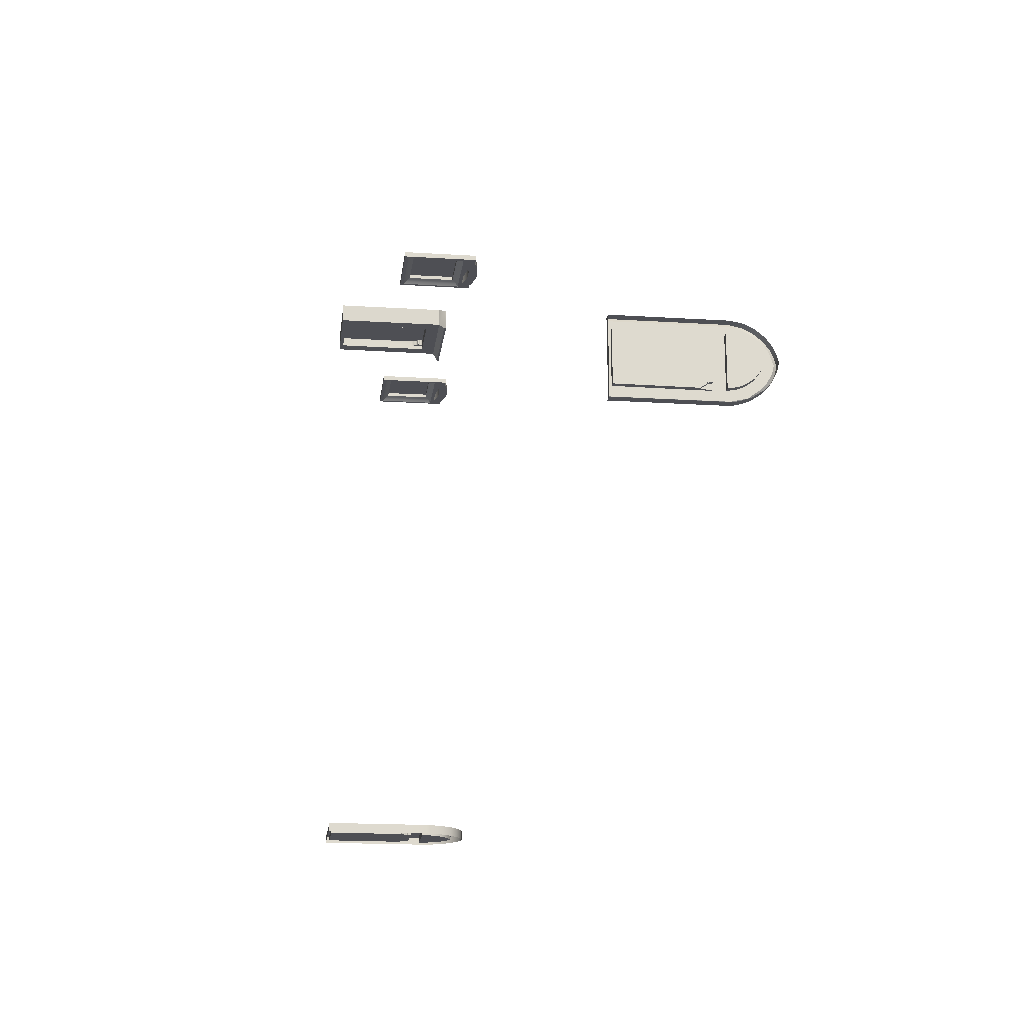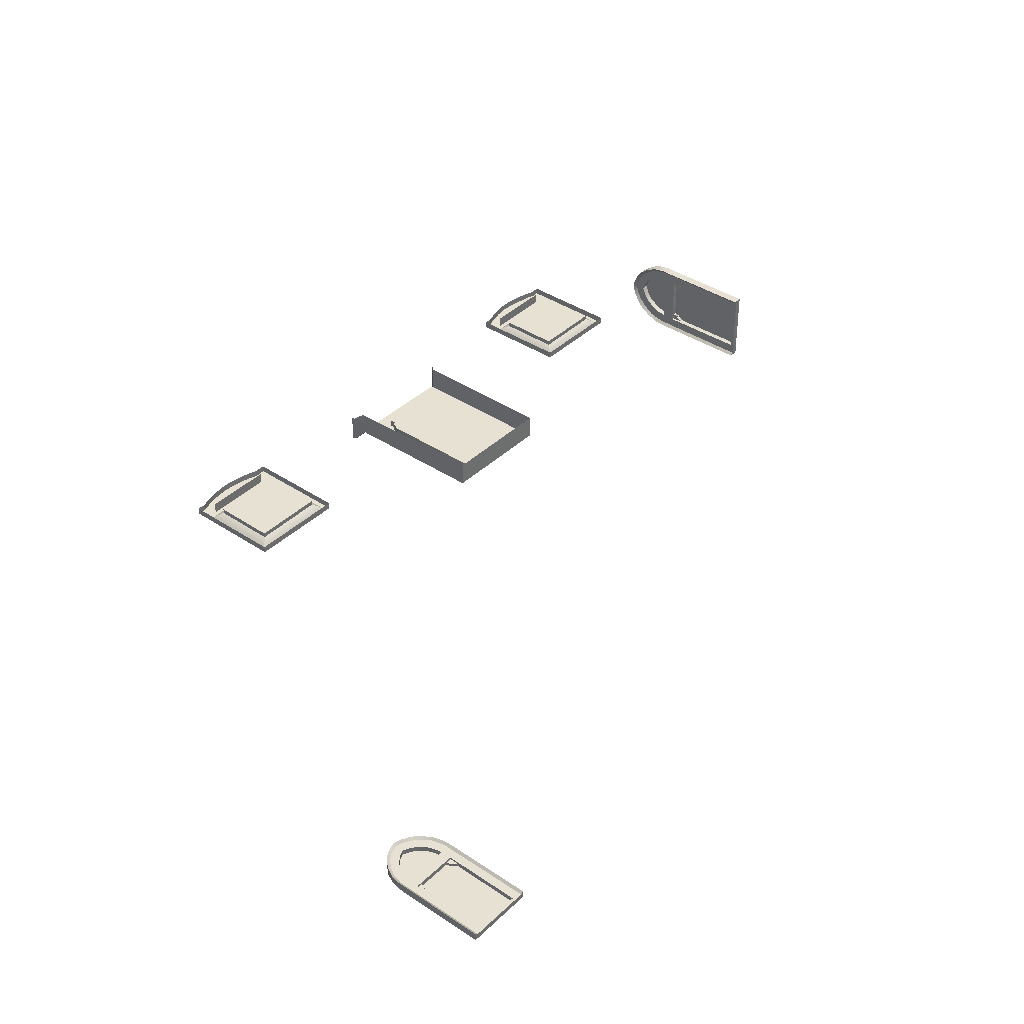
<metadata>
{"format":"obj","ext":"obj","renderer":"f3d","projection":"perspective","resolution":1024,"background":"white","views":[{"elev":-18.3,"azim":83.0,"up":"+Z"},{"elev":38.7,"azim":-49.8,"up":"+Z"}]}
</metadata>
<code>
v 310.8 289.3 573.1
v 335.4 286.8 573.1
v 321.4 268.3 573.1
v 307.4 269.3 573.1
v 265.5 264 589.8
v 286.9 268 589.8
v 307.4 269.3 589.8
v 360.4 259.7 589.8
v 321.4 268.3 589.8
v 341.8 265 589.8
v 252.4 259 589.8
v 252.4 259 573.1
v 231.6 277.3 573.1
v 244.8 277.2 573.1
v 265.5 264 573.1
v 260.2 282.3 573.1
v 279.1 286.8 573.1
v 286.9 268 573.1
v 299.8 289.3 573.1
v 353.4 282.6 573.1
v 341.8 265 573.1
v 365.6 278.1 573.1
v 360.4 259.7 573.1
v 384.1 278.5 573.1
v 242.3 131.4 577.5
v 242.7 247 577.5
v 252.3 238 582.1
v 251.5 139.7 582.1
v 251.5 139.7 589.8
v 252.3 238 589.8
v 362.7 237.8 589.8
v 363.7 140.6 589.8
v 362.7 237.8 582.1
v 363.7 140.6 582.1
v 380.8 123.2 573.1
v 380.9 123.1 573.1
v 380.8 123.1 573.1
v 376.5 127.6 573.1
v 376.3 251.4 573.1
v 380.8 256 573.1
v 384.1 119.8 573.1
v 231.6 119.8 573.1
v 233.1 123.1 573.1
v 233.1 256 573.1
v 372.2 131.9 577.5
v 237.9 251.5 573.1
v 237.7 127.2 573.1
v 371.8 246.9 577.5
v 384.1 119.8 583.7
v 231.6 119.8 583.7
v 231.6 277.3 583.7
v 384.1 278.5 583.7
v 365.6 278.1 583.7
v 353.4 282.6 583.7
v 335.4 286.8 583.7
v 310.8 289.3 583.7
v 299.8 289.3 583.7
v 279.1 286.8 583.7
v 260.2 282.3 583.7
v 244.8 277.2 583.7
v -155.3 229 567.1
v -165.7 239.2 554.3
v -64.84 239.2 554.3
v -64.82 228.5 567.1
v -128.9 199.3 567.1
v -128.1 5.8 567.1
v -154.2 -2.135 567.1
v -13.25 188.3 574.8
v -12.36 190.5 574.8
v -11.59 191.6 574.8
v -8.816 187.3 574.8
v -0.6753 199.3 574.8
v -0.6753 175.2 574.8
v -3.166 176.2 574.8
v -4.828 184.1 574.8
v -4.717 179 574.8
v -6.379 186.7 574.8
v -11.48 185.8 574.8
v -13.47 193.2 574.8
v -12.58 196.9 574.8
v -12.47 199.3 574.8
v -118 190.8 586.2
v -118.8 191.5 586.2
v -117.8 192.9 586.2
v -118.1 188.1 586.2
v -118 195.4 586.2
v -118.6 196.5 586.2
v -117.7 198.1 586.2
v -117.7 199.3 586.2
v -65.1 199.3 586.2
v -120.2 187.2 586.2
v -64.39 5.8 586.2
v -128.1 5.8 586.2
v -126.8 177.6 586.2
v -128.8 174.7 586.2
v -125.3 182.7 586.2
v -124 186.9 586.2
v -122.1 188.1 586.2
v -118.6 196.5 574.8
v -118 195.4 574.8
v -117.8 192.9 574.8
v -128.9 199.3 574.8
v -118.8 191.5 574.8
v -117.7 198.1 574.8
v -117.7 199.3 574.8
v -118 190.8 574.8
v -118.1 188.1 574.8
v -120.2 187.2 574.8
v -125.3 182.7 574.8
v -126.8 177.6 574.8
v -128.8 174.7 574.8
v -124 186.9 574.8
v -122.1 188.1 574.8
v -65.1 199.3 567.1
v -0.6753 199.3 567.1
v -0.6753 5.8 567.1
v -0.6753 175.2 586.2
v -3.166 176.2 586.2
v -0.6753 5.8 586.2
v -64.39 5.8 567.1
v -12.58 196.9 586.2
v -12.47 199.3 586.2
v -13.47 193.2 586.2
v -11.59 191.6 586.2
v -12.36 190.5 586.2
v -13.25 188.3 586.2
v -11.48 185.8 586.2
v -8.816 187.3 586.2
v -6.379 186.7 586.2
v -4.828 184.1 586.2
v -4.717 179 586.2
v -64.85 243.6 554.3
v 41.11 243.6 554.3
v 37.05 239.2 554.3
v 26.42 227.9 567.1
v -64.26 -2.135 567.1
v 25.69 -2.135 567.1
v -170 243.6 554.3
v 39.08 239.2 598.6
v 27.33 228.2 605
v 41.11 243.6 598.6
v -156.2 229.3 605
v -167.7 239.2 598.6
v -169.7 243.6 598.6
v -169.7 243.6 554.3
v -153.3 -1.866 605
v -63.35 -1.866 605
v 26.6 -1.866 605
v -430.5 289.3 573.1
v -405.8 286.8 573.1
v -419.8 268.3 573.1
v -433.8 269.3 573.1
v -475.8 264 589.8
v -454.3 268 589.8
v -433.8 269.3 589.8
v -380.8 259.7 589.8
v -419.8 268.3 589.8
v -399.5 265 589.8
v -488.8 259 589.8
v -488.8 259 573.1
v -509.7 277.3 573.1
v -496.5 277.2 573.1
v -475.8 264 573.1
v -481 282.3 573.1
v -462.1 286.8 573.1
v -454.3 268 573.1
v -441.4 289.3 573.1
v -387.8 282.6 573.1
v -399.5 265 573.1
v -375.6 278.1 573.1
v -380.8 259.7 573.1
v -357.1 278.5 573.1
v -498.9 131.4 577.5
v -498.5 247 577.5
v -489 238 582.1
v -489.7 139.7 582.1
v -489.7 139.7 589.8
v -489 238 589.8
v -378.5 237.8 589.8
v -377.6 140.6 589.8
v -378.5 237.8 582.1
v -377.6 140.6 582.1
v -360.5 123.2 573.1
v -360.3 123.1 573.1
v -360.5 123.1 573.1
v -364.7 127.6 573.1
v -365 251.4 573.1
v -360.5 256 573.1
v -357.1 119.8 573.1
v -509.7 119.8 573.1
v -508.1 123.1 573.1
v -508.1 256 573.1
v -369 131.9 577.5
v -503.3 251.5 573.1
v -503.5 127.2 573.1
v -369.5 246.9 577.5
v -357.1 119.8 583.7
v -509.7 119.8 583.7
v -509.7 277.3 583.7
v -357.1 278.5 583.7
v -375.6 278.1 583.7
v -387.8 282.6 583.7
v -405.8 286.8 583.7
v -430.5 289.3 583.7
v -441.4 289.3 583.7
v -462.1 286.8 583.7
v -481 282.3 583.7
v -496.5 277.2 583.7
v 1302 414.2 -105.5
v 1302 522.6 -105.4
v 1297 522.6 -110.9
v 1297 414.2 -110.9
v 1297 414.2 42.59
v 1297 522.6 42.59
v 1302 522.6 36.01
v 1302 414.2 35.84
v 1315 672.6 -64.3
v 1315 656.6 -76.05
v 1315 640.9 -82.4
v 1315 630.9 -33.2
v 1315 630.9 -84
v 1315 690.9 -33.2
v 1315 683.4 -50.11
v 1315 685.1 -20.06
v 1315 656.7 9.425
v 1315 630.9 16.84
v 1315 642 15.4
v 1315 672.8 -2.707
v 1297 598.3 42.59
v 1302 598.3 36.13
v 1315 623.3 -33.2
v 1315 623.3 -85.2
v 1315 623.3 17.82
v 1314 522.6 -33.2
v 1314 522.6 -85.94
v 1314 421 -85.49
v 1314 421 -33.2
v 1314 421 17.58
v 1314 522.6 18.48
v 1297 598.3 -110.9
v 1302 598.3 -105.2
v 1307 585.6 12.05
v 1307 582 13.68
v 1307 578.2 16.03
v 1307 598.3 19.15
v 1307 577 18.96
v 1307 598.3 7.227
v 1307 594.3 7.339
v 1307 593.4 8.068
v 1307 589.8 8.741
v 1307 591.6 7.339
v 1307 585.5 9.022
v 1307 587.3 7.451
v 1314 587.3 7.451
v 1314 589.8 8.741
v 1314 591.6 7.339
v 1314 598.3 -33.2
v 1314 593.4 8.068
v 1314 594.3 7.339
v 1314 598.3 7.227
v 1314 585.5 9.022
v 1314 578.2 16.03
v 1314 577 18.96
v 1314 582 13.68
v 1314 585.6 12.05
v 1314 591.6 -74.82
v 1314 590.6 -76.25
v 1314 588.2 -75.39
v 1314 587 -76.31
v 1314 587.1 -78.55
v 1314 583.8 -80.84
v 1314 579.3 -82.27
v 1314 577 -84.85
v 1314 576.8 -86.19
v 1314 598.3 -74.59
v 1314 594.8 -74.7
v 1314 594 -75.51
v 1307 577 -84.85
v 1307 579.3 -82.27
v 1307 583.8 -80.84
v 1307 598.3 -74.59
v 1307 587.1 -78.55
v 1307 587 -76.31
v 1307 588.2 -75.39
v 1307 590.6 -76.25
v 1307 591.6 -74.82
v 1307 594 -75.51
v 1307 594.8 -74.7
v 1307 598.3 -86.28
v 1307 576.8 -86.19
v 1302 598.3 -86.28
v 1302 522.6 -85.94
v 1302 598.3 19.15
v 1302 598.3 -33.2
v 1302 421 -85.49
v 1302 421 -33.2
v 1302 421 17.58
v 1302 522.6 18.48
v 1297 630.9 42.59
v 1302 630.9 36.18
v 1297 630.9 -110.9
v 1302 630.9 -105.1
v 1302 623.3 -33.2
v 1302 623.3 -85.2
v 1302 623.3 17.82
v 1302 630.9 16.84
v 1302 642 15.4
v 1302 656.7 9.425
v 1302 672.8 -2.707
v 1302 685.1 -20.06
v 1302 690.9 -33.2
v 1302 683.4 -50.11
v 1302 672.6 -64.3
v 1302 656.6 -76.05
v 1302 640.9 -82.4
v 1302 630.9 -84
v 1316 414.2 -110.9
v 1302 414.2 -33.2
v 1316 414.2 -33.2
v 1316 414.2 42.59
v 1316 522.6 42.59
v 1316 630.9 -110.9
v 1316 598.3 -110.9
v 1297 716.9 -33.2
v 1316 716.9 -33.2
v 1316 712.2 -50.35
v 1297 712.2 -50.35
v 1316 702.1 -70.67
v 1297 702.1 -70.67
v 1316 687.8 -85.92
v 1297 687.8 -85.92
v 1316 665.1 -101.2
v 1297 665.1 -101.2
v 1297 642.5 -108.8
v 1316 642.5 -108.8
v 1297 713 -18.85
v 1316 713 -18.85
v 1297 706.3 -3.602
v 1316 706.3 -3.602
v 1297 694.1 13
v 1316 694.1 13
v 1297 675.8 27.9
v 1316 675.8 27.9
v 1316 630.9 42.59
v 1316 654.7 38.06
v 1297 654.7 38.06
v 1316 598.3 42.59
v 1316 522.6 -110.9
v 1302 706.9 -49.4
v 1302 697.2 -66.59
v 1302 710.3 -33.2
v 1302 653.3 31.03
v 1302 671.8 21.4
v 1302 690 7.311
v 1302 701.7 -8.5
v 1302 683.5 -81.37
v 1302 662.2 -97.52
v 1302 640.4 -102.8
v 13.02 106.1 -632.6
v 7.558 106.1 -638.4
v 7.607 -2.216 -638.4
v 13.02 -2.216 -632.6
v -133.9 106.1 -638.4
v -140.4 106.1 -632.6
v -140.4 -2.216 -632.6
v -133.7 -2.216 -638.4
v -64.66 274.4 -650.9
v -64.66 214.4 -650.9
v -13.86 214.4 -650.9
v -33.56 256.1 -650.9
v -15.46 224.4 -650.9
v -21.8 240.1 -650.9
v -47.74 267 -650.9
v -107.3 240.3 -650.9
v -113.3 225.5 -650.9
v -114.7 214.4 -650.9
v -77.79 268.6 -650.9
v -95.15 256.3 -650.9
v -134 181.8 -638.4
v -140.4 181.8 -632.6
v -64.66 206.9 -650.9
v -12.66 206.9 -650.9
v -115.7 206.9 -650.9
v -12.36 4.526 -649.8
v -11.91 106.1 -649.8
v -64.66 106.1 -649.8
v -64.66 4.526 -649.8
v -115.4 4.526 -649.8
v -116.3 106.1 -649.8
v 13.02 181.8 -632.6
v 7.328 181.8 -638.4
v -106.6 173.3 -643.3
v -105.2 175.1 -643.3
v -105.9 176.9 -643.3
v -105.1 181.8 -643.3
v -105.2 177.8 -643.3
v -117 181.8 -643.3
v -116.8 160.5 -643.3
v -111.5 165.5 -643.3
v -113.9 161.8 -643.3
v -109.9 169.1 -643.3
v -105.3 170.8 -643.3
v -106.9 169.1 -643.3
v -113.9 161.8 -649.8
v -116.8 160.5 -649.8
v -64.66 181.8 -649.8
v -105.1 181.8 -649.8
v -105.2 177.8 -649.8
v -105.2 175.1 -649.8
v -105.9 176.9 -649.8
v -106.6 173.3 -649.8
v -105.3 170.8 -649.8
v -106.9 169.1 -649.8
v -111.5 165.5 -649.8
v -109.9 169.1 -649.8
v -23.15 178.4 -649.8
v -23.26 181.8 -649.8
v -23.04 175.1 -649.8
v -13 160.5 -649.8
v -11.67 160.4 -649.8
v -15.58 162.9 -649.8
v -21.55 170.5 -649.8
v -17.02 167.3 -649.8
v -19.31 170.6 -649.8
v -22.46 171.7 -649.8
v -21.6 174.2 -649.8
v -22.35 177.5 -649.8
v -13 160.5 -643.3
v -11.67 160.4 -643.3
v -11.57 181.8 -643.3
v -17.02 167.3 -643.3
v -23.26 181.8 -643.3
v -23.15 178.4 -643.3
v -22.35 177.5 -643.3
v -23.04 175.1 -643.3
v -21.6 174.2 -643.3
v -22.46 171.7 -643.3
v -21.55 170.5 -643.3
v -19.31 170.6 -643.3
v -15.58 162.9 -643.3
v -11.57 181.8 -638.4
v -11.91 106.1 -638.4
v -117 181.8 -638.4
v -64.66 181.8 -638.4
v -12.36 4.526 -638.4
v -64.66 4.526 -638.4
v -115.4 4.526 -638.4
v -116.3 106.1 -638.4
v -134 214.4 -638.4
v -140.4 214.4 -632.6
v 13.02 214.4 -632.6
v 7.229 214.4 -638.4
v -64.66 206.9 -638.4
v -12.66 206.9 -638.4
v -115.7 206.9 -638.4
v -114.7 214.4 -638.4
v -113.3 225.5 -638.4
v -107.3 240.3 -638.4
v -95.15 256.3 -638.4
v -77.79 268.6 -638.4
v -64.66 274.4 -638.4
v -47.74 267 -638.4
v -33.56 256.1 -638.4
v -21.8 240.1 -638.4
v -15.46 224.4 -638.4
v -13.86 214.4 -638.4
v 13.02 -2.216 -651.5
v -64.66 -2.216 -651.5
v -64.66 -2.216 -638.4
v -140.4 106.1 -651.5
v -140.4 -2.216 -651.5
v 13.02 181.8 -651.5
v 13.02 214.4 -651.5
v -47.51 295.8 -651.5
v -64.66 300.4 -651.5
v -64.66 300.4 -632.6
v -47.51 295.8 -632.6
v -27.18 285.6 -651.5
v -27.18 285.6 -632.6
v -11.94 271.4 -651.5
v -11.94 271.4 -632.6
v 3.307 248.6 -651.5
v 3.307 248.6 -632.6
v 10.93 226.1 -651.5
v 10.93 226.1 -632.6
v -79.01 296.5 -651.5
v -79.01 296.5 -632.6
v -94.25 289.8 -651.5
v -94.25 289.8 -632.6
v -110.9 277.6 -651.5
v -110.9 277.6 -632.6
v -125.8 259.3 -651.5
v -125.8 259.3 -632.6
v -135.9 238.3 -651.5
v -140.4 214.4 -651.5
v -135.9 238.3 -632.6
v -140.4 181.8 -651.5
v 13.02 106.1 -651.5
v -48.45 290.4 -638.4
v -31.27 280.8 -638.4
v -64.66 293.8 -638.4
v -128.9 236.8 -638.4
v -119.3 255.3 -638.4
v -105.2 273.6 -638.4
v -89.36 285.2 -638.4
v -16.49 267 -638.4
v -0.3324 245.7 -638.4
v 4.926 223.9 -638.4
f 1 2 3 4
f 5 6 7 8
f 7 9 10 8
f 11 5 8
f 12 13 14 15
f 15 14 16 17
f 18 15 17
f 18 17 19 4
f 4 19 1
f 2 20 21 3
f 20 22 23 21
f 22 24 23
f 25 26 27 28
f 29 30 31 32
f 23 8 10 21
f 12 11 8 23
f 15 5 11 12
f 18 6 5 15
f 4 7 6 18
f 3 9 7 4
f 21 10 9 3
f 33 31 30 27
f 34 32 31 33
f 28 29 32 34
f 27 30 29 28
f 35 36 37
f 38 39 40 35
f 37 36 41 42
f 37 42 43
f 24 41 36 35
f 24 35 40
f 13 12 44
f 28 34 45 25
f 42 13 44 43
f 40 39 46 44
f 23 40 44 12
f 23 24 40
f 47 46 26 25
f 34 33 48 45
f 38 47 25 45
f 33 27 26 48
f 45 48 39 38
f 48 26 46 39
f 43 44 46 47
f 37 43 47 35
f 38 35 47
f 41 49 50 42
f 42 50 51 13
f 24 52 49 41
f 22 53 52 24
f 20 54 53 22
f 2 55 54 20
f 1 56 55 2
f 19 57 56 1
f 17 58 57 19
f 16 59 58 17
f 14 60 59 16
f 13 51 60 14
f 61 62 63 64
f 65 66 67 61
f 68 69 70 71
f 72 73 74 75
f 74 76 75
f 72 75 77 70
f 70 77 71
f 78 68 71
f 70 79 80 81
f 70 81 72
f 82 83 84 85
f 86 87 88 84
f 88 89 90 84
f 85 84 90 91
f 90 92 93 94
f 93 95 94
f 94 96 97 91
f 97 98 91
f 90 94 91
f 99 100 101 102
f 101 103 102
f 104 99 102 105
f 106 107 108 102
f 109 110 111 112
f 112 111 102 113
f 108 113 102
f 103 106 102
f 65 114 105 102
f 115 116 73 72
f 73 117 118 74
f 116 119 117 73
f 120 92 119 116
f 111 95 93 66
f 110 94 95 111
f 109 96 94 110
f 112 97 96 109
f 113 98 97 112
f 108 91 98 113
f 107 85 91 108
f 106 82 85 107
f 103 83 82 106
f 101 84 83 103
f 100 86 84 101
f 99 87 86 100
f 104 88 87 99
f 105 89 88 104
f 105 114 90 89
f 80 121 122 81
f 79 123 121 80
f 70 124 123 79
f 69 125 124 70
f 68 126 125 69
f 78 127 126 68
f 71 128 127 78
f 77 129 128 71
f 75 130 129 77
f 76 131 130 75
f 74 118 131 76
f 65 102 111 66
f 132 133 134 63
f 64 135 115 114
f 81 122 90 114
f 115 72 81 114
f 136 120 116 137
f 62 138 132 63
f 135 64 63 134
f 137 116 115 135
f 64 114 65 61
f 135 134 139 140
f 133 141 139 134
f 61 142 143 62
f 143 144 145 62
f 67 146 142 61
f 136 147 146 67
f 135 140 148 137
f 66 93 92 120
f 136 67 66 120
f 137 148 147 136
f 90 122 121 123
f 123 124 125 126
f 90 123 126 119
f 127 128 129 131
f 129 130 131
f 118 117 119 131
f 127 131 119 126
f 90 119 92
f 149 150 151 152
f 153 154 155 156
f 155 157 158 156
f 159 153 156
f 160 161 162 163
f 163 162 164 165
f 166 163 165
f 166 165 167 152
f 152 167 149
f 150 168 169 151
f 168 170 171 169
f 170 172 171
f 173 174 175 176
f 177 178 179 180
f 171 156 158 169
f 160 159 156 171
f 163 153 159 160
f 166 154 153 163
f 152 155 154 166
f 151 157 155 152
f 169 158 157 151
f 181 179 178 175
f 182 180 179 181
f 176 177 180 182
f 175 178 177 176
f 183 184 185
f 186 187 188 183
f 185 184 189 190
f 185 190 191
f 172 189 184 183
f 172 183 188
f 161 160 192
f 176 182 193 173
f 190 161 192 191
f 188 187 194 192
f 171 188 192 160
f 171 172 188
f 195 194 174 173
f 182 181 196 193
f 186 195 173 193
f 181 175 174 196
f 193 196 187 186
f 196 174 194 187
f 191 192 194 195
f 185 191 195 183
f 186 183 195
f 189 197 198 190
f 190 198 199 161
f 172 200 197 189
f 170 201 200 172
f 168 202 201 170
f 150 203 202 168
f 149 204 203 150
f 167 205 204 149
f 165 206 205 167
f 164 207 206 165
f 162 208 207 164
f 161 199 208 162
f 209 210 211 212
f 213 214 215 216
f 217 218 219 220
f 219 221 220
f 217 220 222 223
f 224 222 220 225
f 220 226 227 225
f 228 224 225
f 229 230 215 214
f 231 220 221 232
f 226 220 231 233
f 234 235 236 237
f 234 237 238 239
f 240 211 210 241
f 242 243 244 245
f 244 246 245
f 245 247 248 249
f 242 245 249 250
f 249 251 250
f 252 242 250 253
f 254 255 256 257
f 256 258 259 257
f 259 260 257
f 261 254 257 262
f 257 234 239 262
f 239 263 262
f 261 262 264 265
f 266 267 268 235
f 269 270 271 272
f 273 274 235 272
f 269 272 235 268
f 235 234 257 266
f 257 275 276 266
f 277 266 276
f 278 279 280 281
f 282 283 284 285
f 280 282 285 281
f 285 286 287 281
f 287 288 281
f 278 281 289 290
f 291 292 290 289
f 293 294 247 245
f 247 260 259 248
f 247 294 257 260
f 281 275 257 294
f 288 276 275 281
f 287 277 276 288
f 286 266 277 287
f 285 267 266 286
f 284 268 267 285
f 283 269 268 284
f 282 270 269 283
f 280 271 270 282
f 279 272 271 280
f 278 273 272 279
f 290 274 273 278
f 290 292 235 274
f 295 236 235 292
f 296 237 236 295
f 297 238 237 296
f 298 239 238 297
f 246 263 239 298
f 244 262 263 246
f 243 264 262 244
f 242 265 264 243
f 252 261 265 242
f 253 254 261 252
f 250 255 254 253
f 251 256 255 250
f 249 258 256 251
f 248 259 258 249
f 293 245 246 298
f 291 289 281 294
f 229 299 300 230
f 301 240 241 302
f 303 231 232 304
f 305 233 231 303
f 306 226 233 305
f 307 227 226 306
f 308 225 227 307
f 309 228 225 308
f 310 224 228 309
f 311 222 224 310
f 312 223 222 311
f 313 217 223 312
f 314 218 217 313
f 315 219 218 314
f 316 221 219 315
f 304 232 221 316
f 209 212 317 318
f 318 317 319
f 213 320 321 214
f 301 322 323 240
f 216 318 319 320
f 213 216 320
f 324 325 326 327
f 327 326 328 329
f 329 328 330 331
f 331 330 332 333
f 334 335 322 301
f 333 332 335 334
f 336 337 325 324
f 338 339 337 336
f 340 341 339 338
f 342 343 341 340
f 299 344 345 346
f 346 345 343 342
f 214 321 347 229
f 211 348 317 212
f 240 323 348 211
f 229 347 344 299
f 295 292 210 209
f 292 291 241 210
f 241 291 304 302
f 349 327 329 350
f 349 312 311 351
f 300 299 346 352
f 307 306 300 352
f 305 293 230 300
f 293 298 215 230
f 215 298 297 216
f 318 296 295 209
f 297 296 318 216
f 342 353 352 346
f 340 354 353 342
f 338 355 354 340
f 336 351 355 338
f 336 324 351
f 351 324 327 349
f 331 356 350 329
f 333 357 356 331
f 334 358 357 333
f 334 301 302 358
f 305 303 294 293
f 294 303 304 291
f 300 306 305
f 304 316 302
f 355 351 311 310
f 354 355 310 309
f 353 354 309 308
f 352 353 308 307
f 350 313 312 349
f 356 314 313 350
f 357 315 314 356
f 358 316 315 357
f 358 302 316
f 359 360 361 362
f 363 364 365 366
f 367 368 369 370
f 369 371 372 370
f 373 367 370
f 374 375 376 367
f 376 368 367
f 374 367 377 378
f 363 379 380 364
f 381 382 369 368
f 381 368 376 383
f 384 385 386 387
f 388 387 386 389
f 360 359 390 391
f 392 393 394 395
f 394 396 395
f 395 397 398 399
f 398 400 399
f 395 399 401 392
f 402 392 401 403
f 404 405 389 406
f 389 386 406
f 406 407 408 409
f 408 410 409
f 409 411 412 406
f 406 412 413 404
f 414 404 413 415
f 416 417 406 418
f 406 386 385 419
f 385 420 419
f 406 419 421 422
f 421 423 424 422
f 406 422 425 418
f 425 426 418
f 427 416 418
f 428 429 430 431
f 430 432 433 434
f 434 435 436 430
f 436 437 438 439
f 430 436 439 431
f 428 431 440
f 441 430 429 442
f 443 397 395 444
f 408 407 395 396
f 395 407 406 444
f 406 417 432 444
f 417 416 433 432
f 416 427 434 433
f 427 418 435 434
f 418 426 436 435
f 426 425 437 436
f 425 422 438 437
f 422 424 439 438
f 424 423 431 439
f 423 421 440 431
f 421 419 428 440
f 419 420 429 428
f 429 420 385 442
f 385 384 445 442
f 384 387 446 445
f 387 388 447 446
f 388 389 448 447
f 389 405 398 448
f 405 404 400 398
f 404 414 399 400
f 414 415 401 399
f 415 413 403 401
f 413 412 402 403
f 412 411 392 402
f 411 409 393 392
f 409 410 394 393
f 410 408 396 394
f 398 397 443 448
f 432 430 441 444
f 449 450 380 379
f 391 390 451 452
f 382 381 453 454
f 381 383 455 453
f 383 376 456 455
f 376 375 457 456
f 375 374 458 457
f 374 378 459 458
f 378 377 460 459
f 377 367 461 460
f 367 373 462 461
f 373 370 463 462
f 370 372 464 463
f 372 371 465 464
f 371 369 466 465
f 369 382 454 466
f 467 362 361 468
f 469 468 361
f 470 471 365 364
f 472 473 451 390
f 471 468 469 366
f 365 471 366
f 474 475 476 477
f 478 474 477 479
f 480 478 479 481
f 482 480 481 483
f 473 484 485 451
f 484 482 483 485
f 475 486 487 476
f 486 488 489 487
f 488 490 491 489
f 490 492 493 491
f 494 495 450 496
f 492 494 496 493
f 497 470 364 380
f 467 498 359 362
f 498 472 390 359
f 495 497 380 450
f 360 442 445 361
f 391 441 442 360
f 391 452 454 441
f 499 500 479 477
f 499 501 461 462
f 449 502 496 450
f 449 456 457 502
f 379 443 455 449
f 363 448 443 379
f 363 366 447 448
f 445 446 469 361
f 447 366 469 446
f 502 503 493 496
f 503 504 491 493
f 504 505 489 491
f 505 501 487 489
f 487 501 476
f 477 476 501 499
f 500 506 481 479
f 506 507 483 481
f 507 508 485 483
f 485 508 452 451
f 455 443 444 453
f 454 453 444 441
f 449 455 456
f 454 452 466
f 505 460 461 501
f 504 459 460 505
f 503 458 459 504
f 502 457 458 503
f 462 463 500 499
f 463 464 506 500
f 464 465 507 506
f 465 466 508 507
f 508 466 452

</code>
